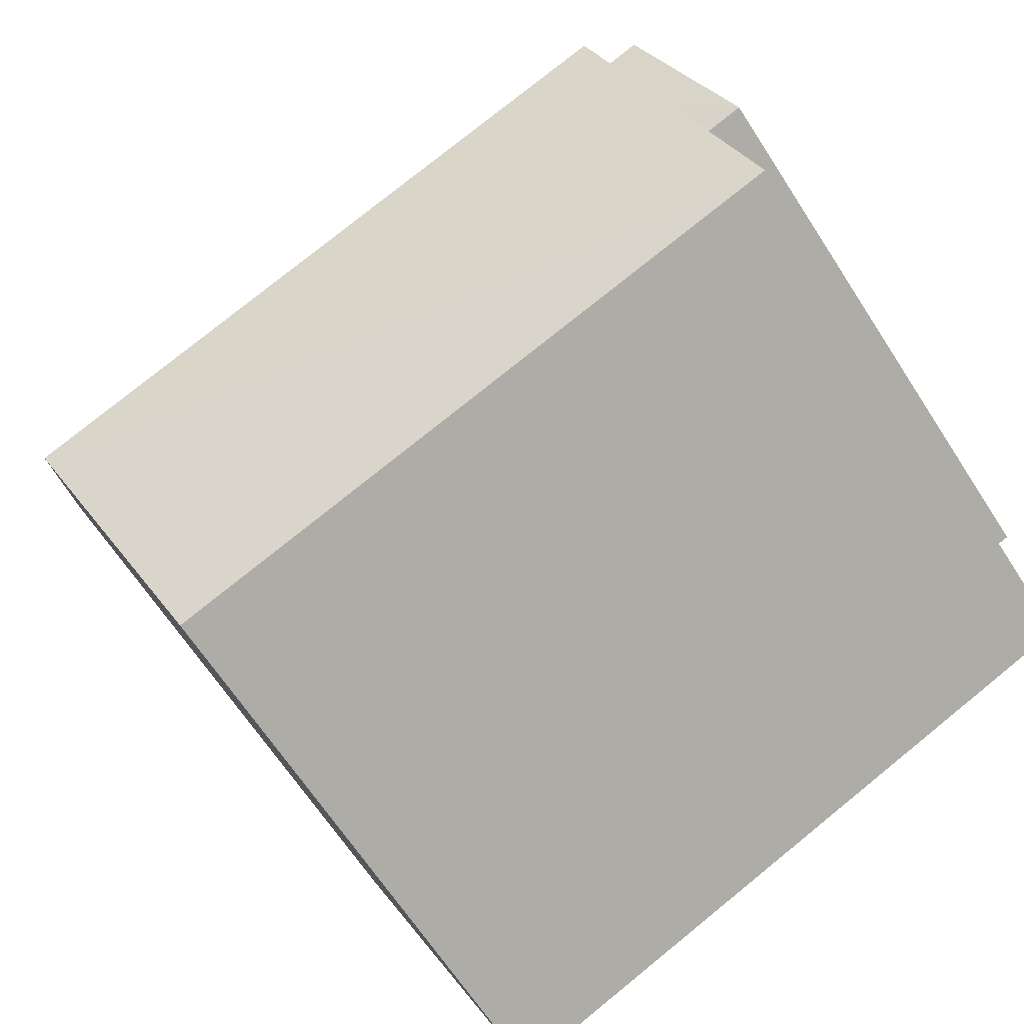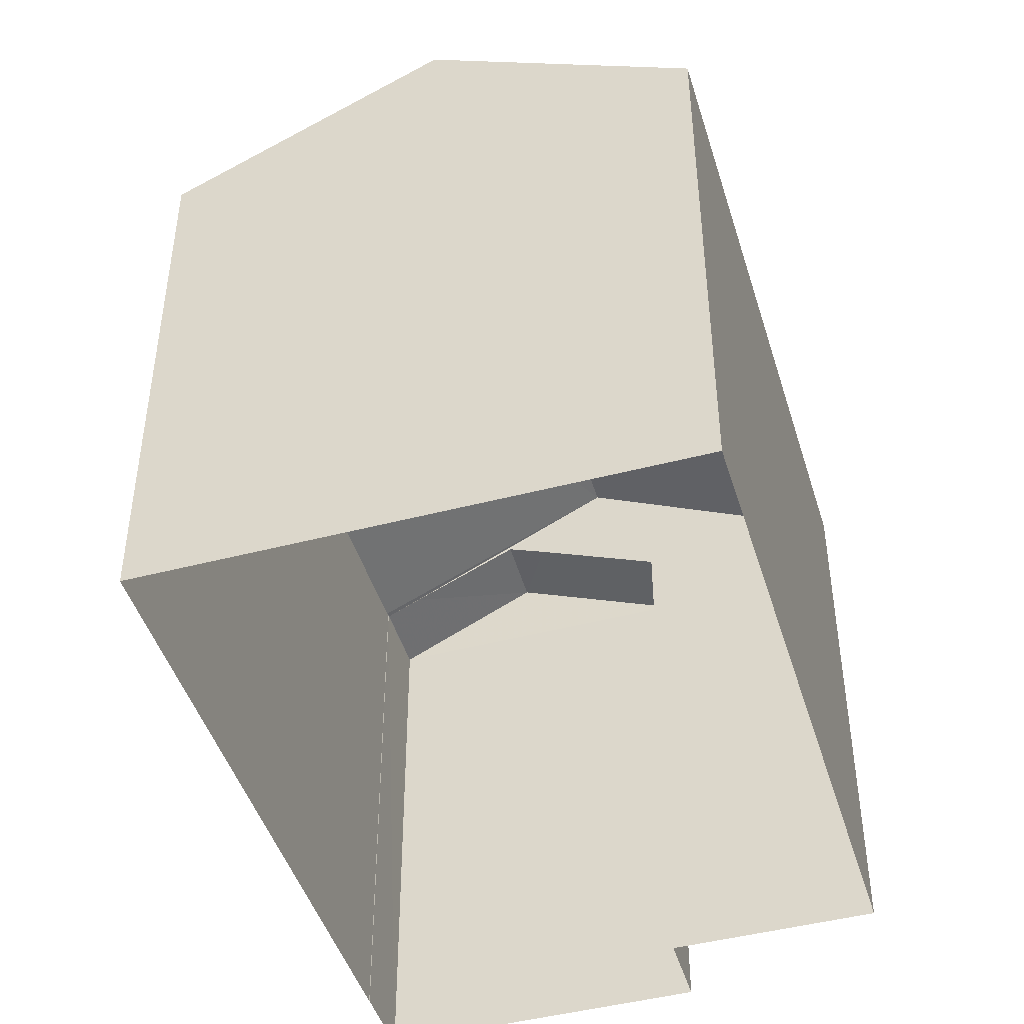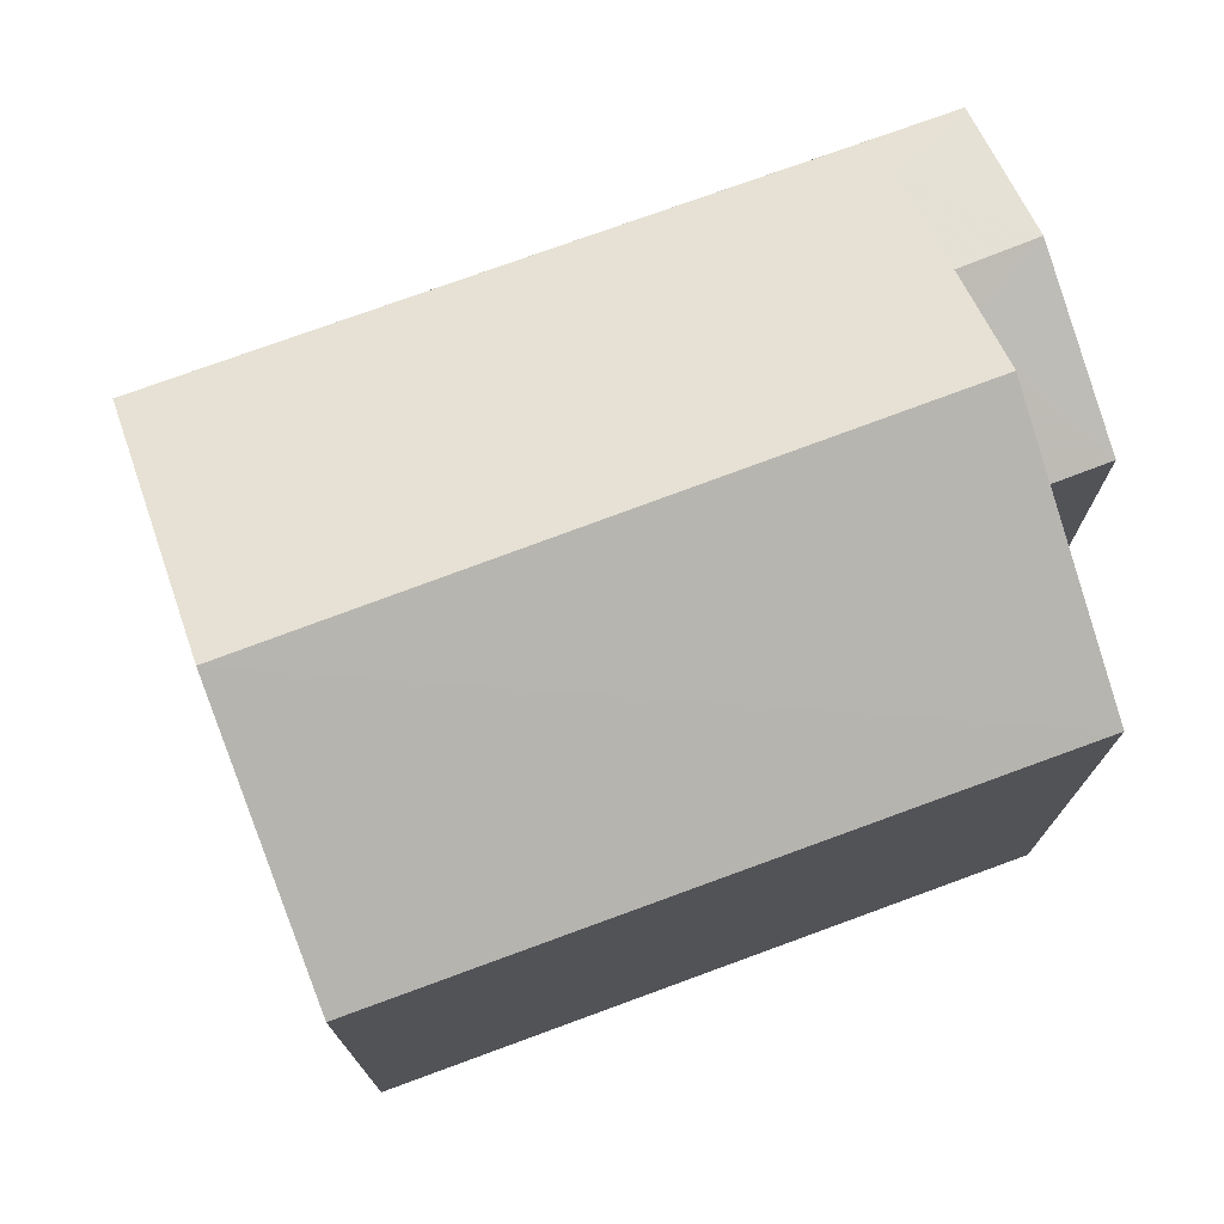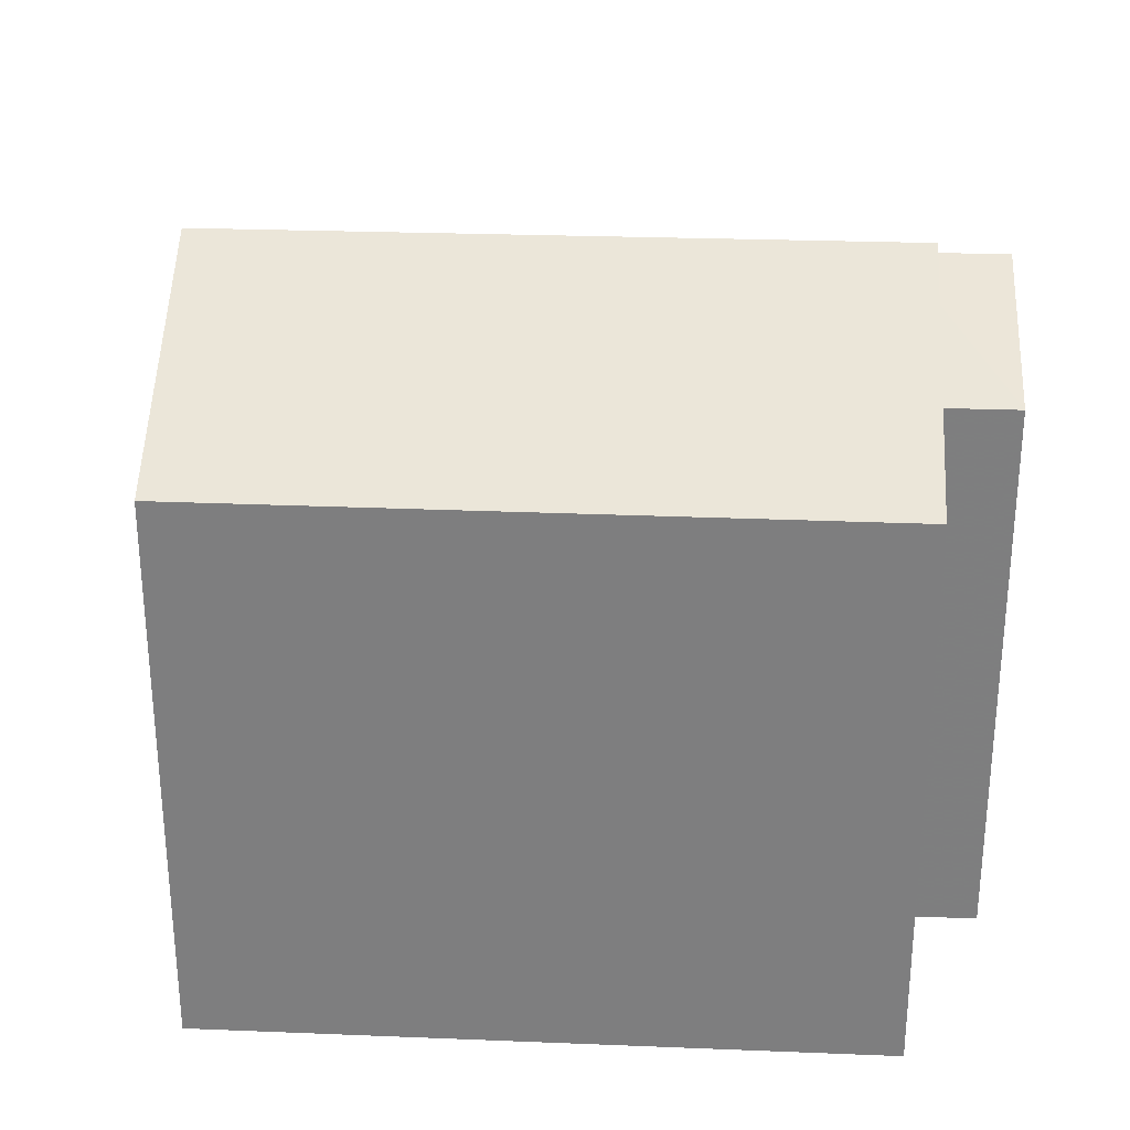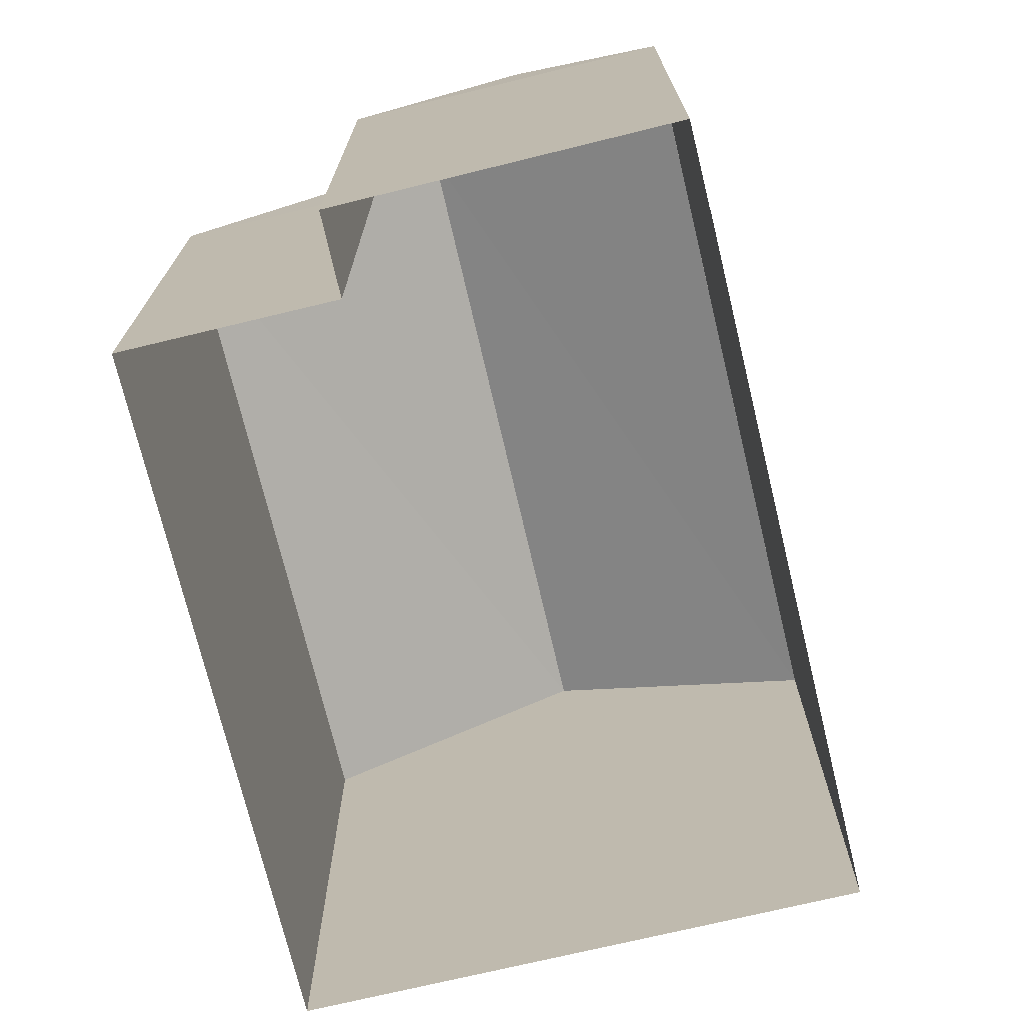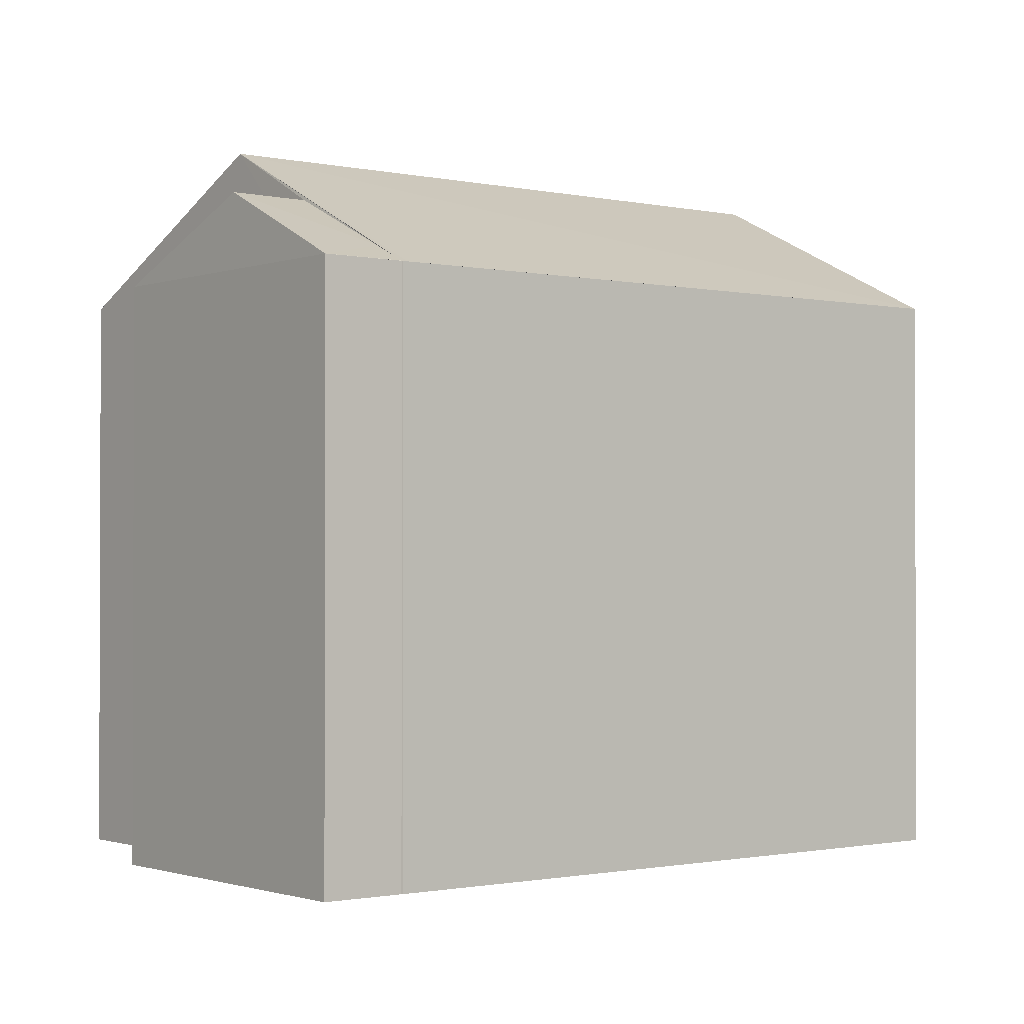
<metadata>
{"format":"obj","ext":"obj","renderer":"f3d","projection":"perspective","resolution":1024,"background":"white","views":[{"elev":-65.7,"azim":32.9,"up":"+Y"},{"elev":-45.7,"azim":-50.9,"up":"+Z"},{"elev":75.2,"azim":2.2,"up":"+Z"},{"elev":30.1,"azim":25.7,"up":"+Z"},{"elev":-72.9,"azim":125.9,"up":"+Z"},{"elev":-1.1,"azim":163.7,"up":"+Z"}]}
</metadata>
<code>
v -8.874e+04 -9.999e+04 3.02
v -8.875e+04 -9.999e+04 3.021
v -8.874e+04 -9.998e+04 3.02
v -8.875e+04 -9.998e+04 3.02
v -8.874e+04 -9.998e+04 3.02
v -8.874e+04 -9.998e+04 3.02
v -8.874e+04 -9.998e+04 3.02
v -8.874e+04 -9.998e+04 3.02
v -8.874e+04 -9.998e+04 9.698
v -8.874e+04 -9.998e+04 9.693
v -8.874e+04 -9.998e+04 11.24
v -8.875e+04 -9.998e+04 9.692
v -8.874e+04 -9.998e+04 9.692
v -8.874e+04 -9.998e+04 9.692
v -8.874e+04 -9.998e+04 9.695
v -8.874e+04 -9.998e+04 9.903
v -8.874e+04 -9.998e+04 10.55
v -8.874e+04 -9.998e+04 10.55
v -8.874e+04 -9.998e+04 10.35
v -8.874e+04 -9.998e+04 9.692
v -8.874e+04 -9.998e+04 9.692
v -8.875e+04 -9.999e+04 11.24
v -8.874e+04 -9.999e+04 9.693
v -8.875e+04 -9.999e+04 9.693
v -8.874e+04 -9.998e+04 9.692
f 1 2 3
f 2 4 3
f 5 3 6
f 7 5 6
f 4 8 6
f 3 4 6
f 9 10 11
f 10 12 11
f 13 14 10
f 14 12 10
f 10 9 15
f 16 17 15
f 9 16 15
f 18 17 16
f 19 20 21
f 12 22 11
f 23 11 22
f 19 17 18
f 19 21 17
f 23 22 24
f 12 4 2
f 24 12 2
f 17 21 15
f 12 14 8
f 4 12 8
f 20 23 1
f 3 20 1
f 22 12 24
f 23 2 1
f 23 24 2
f 6 25 7
f 7 25 15
f 13 10 15
f 25 13 15
f 25 14 13
f 3 5 21
f 20 3 21
f 21 5 7
f 15 21 7
f 25 8 14
f 25 6 8
f 20 11 23
f 16 9 11
f 20 19 11
f 18 16 11
f 19 18 11

</code>
